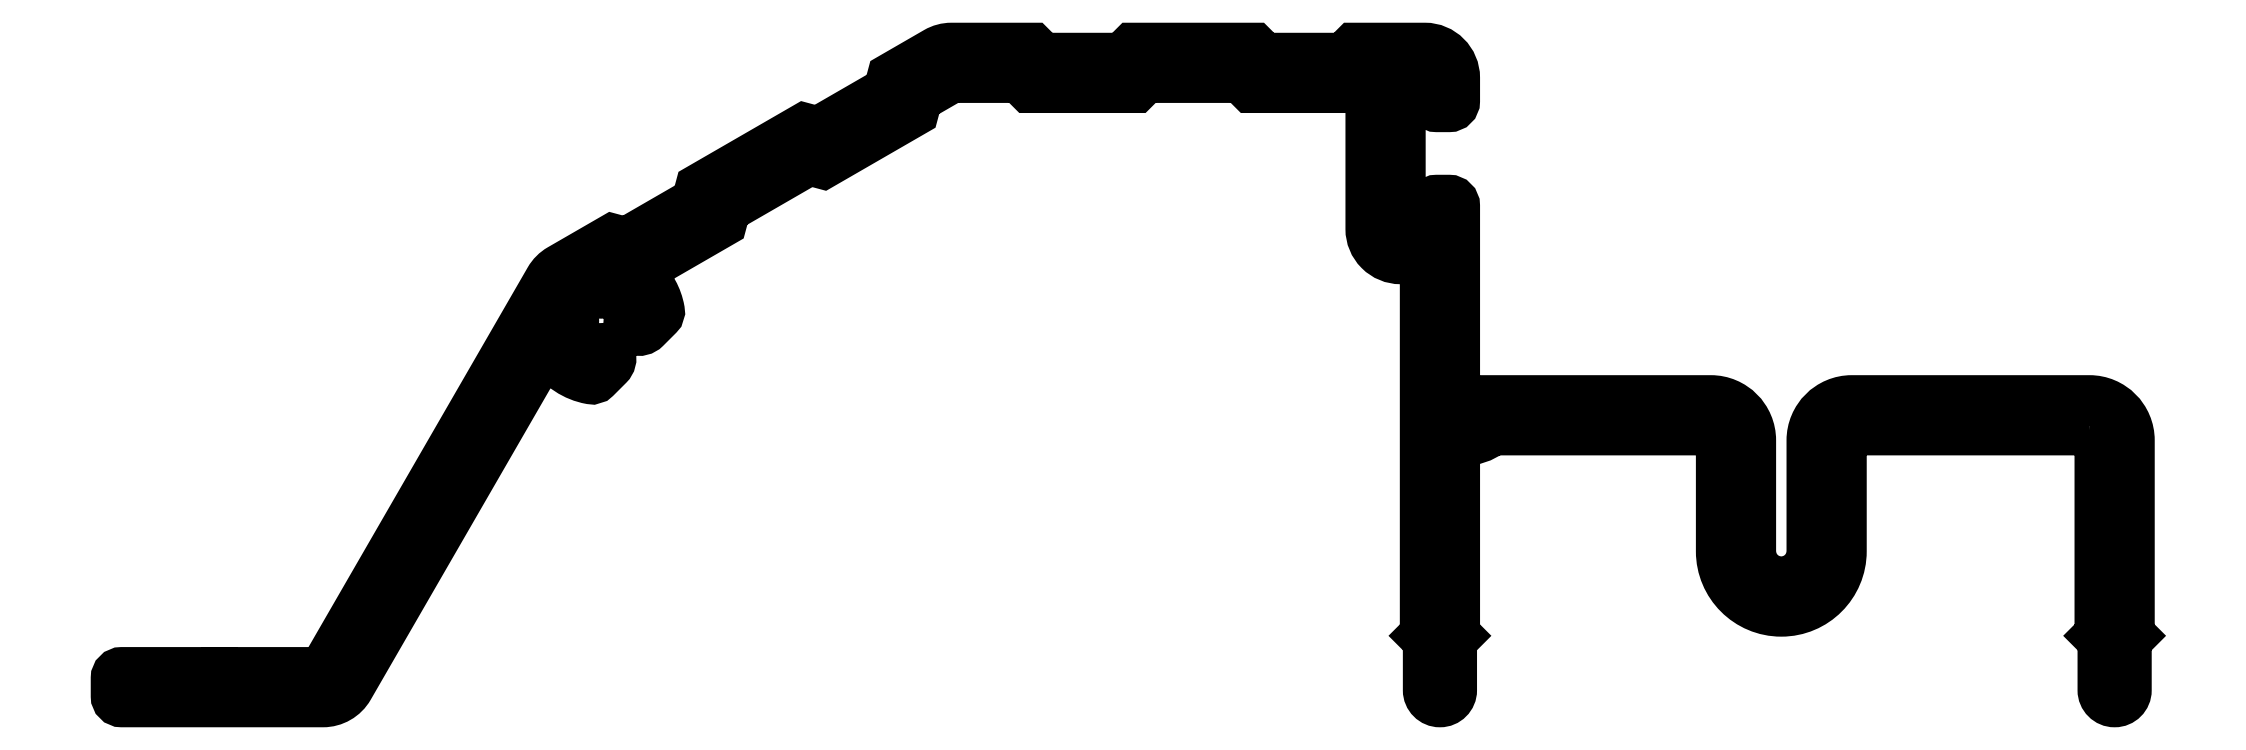
<metadata>
{"format":"dxf","ext":"dxf","renderer":"ezdxf+matplotlib","layout":"modelspace","background":"white","min_lineweight":24,"dpi":150}
</metadata>
<code>
0
SECTION
2
ENTITIES
0
POLYLINE
8
0
66
     1
10
0
20
0
30
0
70
     1
0
VERTEX
8
0
10
1.312e+04
20
-153.6
30
0
42
-0.4142
0
VERTEX
8
0
10
1.312e+04
20
-154.1
30
0
0
VERTEX
8
0
10
1.312e+04
20
-162.6
30
0
0
VERTEX
8
0
10
1.312e+04
20
-162.6
30
0
0
VERTEX
8
0
10
1.312e+04
20
-163.6
30
0
0
VERTEX
8
0
10
1.312e+04
20
-163.8
30
0
0
VERTEX
8
0
10
1.312e+04
20
-164
30
0
0
VERTEX
8
0
10
1.312e+04
20
-166.5
30
0
42
1
0
VERTEX
8
0
10
1.313e+04
20
-166.5
30
0
0
VERTEX
8
0
10
1.313e+04
20
-164
30
0
0
VERTEX
8
0
10
1.313e+04
20
-163.8
30
0
0
VERTEX
8
0
10
1.313e+04
20
-163.6
30
0
0
VERTEX
8
0
10
1.313e+04
20
-162.6
30
0
0
VERTEX
8
0
10
1.313e+04
20
-162.6
30
0
0
VERTEX
8
0
10
1.313e+04
20
-154.1
30
0
42
0.4142
0
VERTEX
8
0
10
1.312e+04
20
-152.1
30
0
0
VERTEX
8
0
10
1.311e+04
20
-152.1
30
0
42
0.4142
0
VERTEX
8
0
10
1.311e+04
20
-154.1
30
0
0
VERTEX
8
0
10
1.311e+04
20
-159.6
30
0
42
-1
0
VERTEX
8
0
10
1.311e+04
20
-159.6
30
0
0
VERTEX
8
0
10
1.311e+04
20
-154.1
30
0
42
0.4142
0
VERTEX
8
0
10
1.31e+04
20
-152.1
30
0
0
VERTEX
8
0
10
1.309e+04
20
-152.1
30
0
42
0.3056
0
VERTEX
8
0
10
1.309e+04
20
-152.3
30
0
42
-0.8242
0
VERTEX
8
0
10
1.309e+04
20
-152.1
30
0
0
VERTEX
8
0
10
1.309e+04
20
-142.5
30
0
42
0.4142
0
VERTEX
8
0
10
1.309e+04
20
-142.2
30
0
0
VERTEX
8
0
10
1.309e+04
20
-142.2
30
0
42
0.4142
0
VERTEX
8
0
10
1.309e+04
20
-142.5
30
0
0
VERTEX
8
0
10
1.309e+04
20
-143.3
30
0
42
-0.4142
0
VERTEX
8
0
10
1.309e+04
20
-143.6
30
0
0
VERTEX
8
0
10
1.309e+04
20
-143.6
30
0
42
-0.4142
0
VERTEX
8
0
10
1.309e+04
20
-143.3
30
0
0
VERTEX
8
0
10
1.309e+04
20
-136.4
30
0
42
-0.4142
0
VERTEX
8
0
10
1.309e+04
20
-136.1
30
0
0
VERTEX
8
0
10
1.309e+04
20
-136.1
30
0
42
-0.4142
0
VERTEX
8
0
10
1.309e+04
20
-136.4
30
0
0
VERTEX
8
0
10
1.309e+04
20
-137.3
30
0
42
0.4142
0
VERTEX
8
0
10
1.309e+04
20
-137.6
30
0
0
VERTEX
8
0
10
1.309e+04
20
-137.6
30
0
42
0.4142
0
VERTEX
8
0
10
1.309e+04
20
-137.3
30
0
0
VERTEX
8
0
10
1.309e+04
20
-136.1
30
0
42
0.4142
0
VERTEX
8
0
10
1.309e+04
20
-134.6
30
0
0
VERTEX
8
0
10
1.309e+04
20
-134.6
30
0
0
VERTEX
8
0
10
1.309e+04
20
-135.1
30
0
0
VERTEX
8
0
10
1.308e+04
20
-135.1
30
0
0
VERTEX
8
0
10
1.308e+04
20
-134.6
30
0
0
VERTEX
8
0
10
1.308e+04
20
-134.6
30
0
0
VERTEX
8
0
10
1.308e+04
20
-135.1
30
0
0
VERTEX
8
0
10
1.307e+04
20
-135.1
30
0
0
VERTEX
8
0
10
1.307e+04
20
-134.6
30
0
0
VERTEX
8
0
10
1.307e+04
20
-134.6
30
0
42
0.1317
0
VERTEX
8
0
10
1.307e+04
20
-134.8
30
0
0
VERTEX
8
0
10
1.306e+04
20
-136.1
30
0
0
VERTEX
8
0
10
1.306e+04
20
-136.8
30
0
0
VERTEX
8
0
10
1.306e+04
20
-138.8
30
0
0
VERTEX
8
0
10
1.306e+04
20
-138.6
30
0
0
VERTEX
8
0
10
1.305e+04
20
-141.6
30
0
0
VERTEX
8
0
10
1.305e+04
20
-142.3
30
0
0
VERTEX
8
0
10
1.305e+04
20
-144.3
30
0
0
VERTEX
8
0
10
1.305e+04
20
-144.1
30
0
0
VERTEX
8
0
10
1.305e+04
20
-145.6
30
0
42
0.1317
0
VERTEX
8
0
10
1.305e+04
20
-146.1
30
0
0
VERTEX
8
0
10
1.304e+04
20
-165.4
30
0
42
-0.2679
0
VERTEX
8
0
10
1.304e+04
20
-165.6
30
0
0
VERTEX
8
0
10
1.303e+04
20
-165.6
30
0
42
-1
0
VERTEX
8
0
10
1.303e+04
20
-165.6
30
0
0
VERTEX
8
0
10
1.303e+04
20
-165.6
30
0
42
0.4142
0
VERTEX
8
0
10
1.303e+04
20
-165.9
30
0
0
VERTEX
8
0
10
1.303e+04
20
-166.8
30
0
42
0.4142
0
VERTEX
8
0
10
1.303e+04
20
-167.1
30
0
0
VERTEX
8
0
10
1.304e+04
20
-167.1
30
0
42
0.2679
0
VERTEX
8
0
10
1.304e+04
20
-166.4
30
0
0
VERTEX
8
0
10
1.305e+04
20
-149.8
30
0
42
-0.5571
0
VERTEX
8
0
10
1.305e+04
20
-149.8
30
0
42
0.2043
0
VERTEX
8
0
10
1.305e+04
20
-151.1
30
0
42
0.2461
0
VERTEX
8
0
10
1.305e+04
20
-151
30
0
0
VERTEX
8
0
10
1.305e+04
20
-150.4
30
0
42
1.031
0
VERTEX
8
0
10
1.305e+04
20
-149.7
30
0
42
-0.3295
0
VERTEX
8
0
10
1.305e+04
20
-149.8
30
0
42
-0.1815
0
VERTEX
8
0
10
1.305e+04
20
-148.9
30
0
42
-0.3295
0
VERTEX
8
0
10
1.305e+04
20
-148.5
30
0
42
0.4508
0
VERTEX
8
0
10
1.305e+04
20
-147.8
30
0
42
-0.3295
0
VERTEX
8
0
10
1.305e+04
20
-147.4
30
0
42
-0.1815
0
VERTEX
8
0
10
1.305e+04
20
-146.6
30
0
42
-0.3295
0
VERTEX
8
0
10
1.305e+04
20
-146.7
30
0
42
0.4508
0
VERTEX
8
0
10
1.305e+04
20
-146.7
30
0
42
-0.3295
0
VERTEX
8
0
10
1.305e+04
20
-146.6
30
0
42
-0.1815
0
VERTEX
8
0
10
1.305e+04
20
-147.4
30
0
42
-0.3295
0
VERTEX
8
0
10
1.305e+04
20
-147.8
30
0
42
1.031
0
VERTEX
8
0
10
1.305e+04
20
-148.5
30
0
0
VERTEX
8
0
10
1.305e+04
20
-147.9
30
0
42
0.2461
0
VERTEX
8
0
10
1.305e+04
20
-147.6
30
0
42
0.1614
0
VERTEX
8
0
10
1.305e+04
20
-146
30
0
42
-0.504
0
VERTEX
8
0
10
1.305e+04
20
-145.5
30
0
0
VERTEX
8
0
10
1.306e+04
20
-143.3
30
0
0
VERTEX
8
0
10
1.306e+04
20
-142.6
30
0
0
VERTEX
8
0
10
1.306e+04
20
-140.2
30
0
0
VERTEX
8
0
10
1.306e+04
20
-140.4
30
0
0
VERTEX
8
0
10
1.307e+04
20
-137.8
30
0
0
VERTEX
8
0
10
1.307e+04
20
-137.1
30
0
0
VERTEX
8
0
10
1.307e+04
20
-136.2
30
0
42
-0.1317
0
VERTEX
8
0
10
1.307e+04
20
-136.1
30
0
0
VERTEX
8
0
10
1.307e+04
20
-136.1
30
0
0
VERTEX
8
0
10
1.307e+04
20
-136.6
30
0
0
VERTEX
8
0
10
1.308e+04
20
-136.6
30
0
0
VERTEX
8
0
10
1.308e+04
20
-136.1
30
0
0
VERTEX
8
0
10
1.308e+04
20
-136.1
30
0
0
VERTEX
8
0
10
1.308e+04
20
-136.6
30
0
0
VERTEX
8
0
10
1.309e+04
20
-136.6
30
0
42
-0.4142
0
VERTEX
8
0
10
1.309e+04
20
-137.1
30
0
0
VERTEX
8
0
10
1.309e+04
20
-143.6
30
0
42
0.4142
0
VERTEX
8
0
10
1.309e+04
20
-145.1
30
0
0
VERTEX
8
0
10
1.309e+04
20
-145.1
30
0
42
-0.4142
0
VERTEX
8
0
10
1.309e+04
20
-145.6
30
0
0
VERTEX
8
0
10
1.309e+04
20
-162.6
30
0
0
VERTEX
8
0
10
1.309e+04
20
-162.6
30
0
0
VERTEX
8
0
10
1.309e+04
20
-163.6
30
0
0
VERTEX
8
0
10
1.309e+04
20
-163.8
30
0
0
VERTEX
8
0
10
1.309e+04
20
-164
30
0
0
VERTEX
8
0
10
1.309e+04
20
-166.5
30
0
42
1
0
VERTEX
8
0
10
1.309e+04
20
-166.5
30
0
0
VERTEX
8
0
10
1.309e+04
20
-164
30
0
0
VERTEX
8
0
10
1.309e+04
20
-163.8
30
0
0
VERTEX
8
0
10
1.309e+04
20
-163.6
30
0
0
VERTEX
8
0
10
1.309e+04
20
-162.6
30
0
0
VERTEX
8
0
10
1.309e+04
20
-162.6
30
0
0
VERTEX
8
0
10
1.309e+04
20
-154.6
30
0
42
-0.4142
0
VERTEX
8
0
10
1.309e+04
20
-154.1
30
0
42
0.1623
0
VERTEX
8
0
10
1.309e+04
20
-153.7
30
0
42
-0.1623
0
VERTEX
8
0
10
1.309e+04
20
-153.6
30
0
0
VERTEX
8
0
10
1.31e+04
20
-153.6
30
0
42
-0.4142
0
VERTEX
8
0
10
1.311e+04
20
-154.1
30
0
0
VERTEX
8
0
10
1.311e+04
20
-159.6
30
0
42
1
0
VERTEX
8
0
10
1.311e+04
20
-159.6
30
0
0
VERTEX
8
0
10
1.311e+04
20
-154.1
30
0
42
-0.4142
0
VERTEX
8
0
10
1.311e+04
20
-153.6
30
0
0
SEQEND
8
0
0
ENDSEC
0
EOF

</code>
